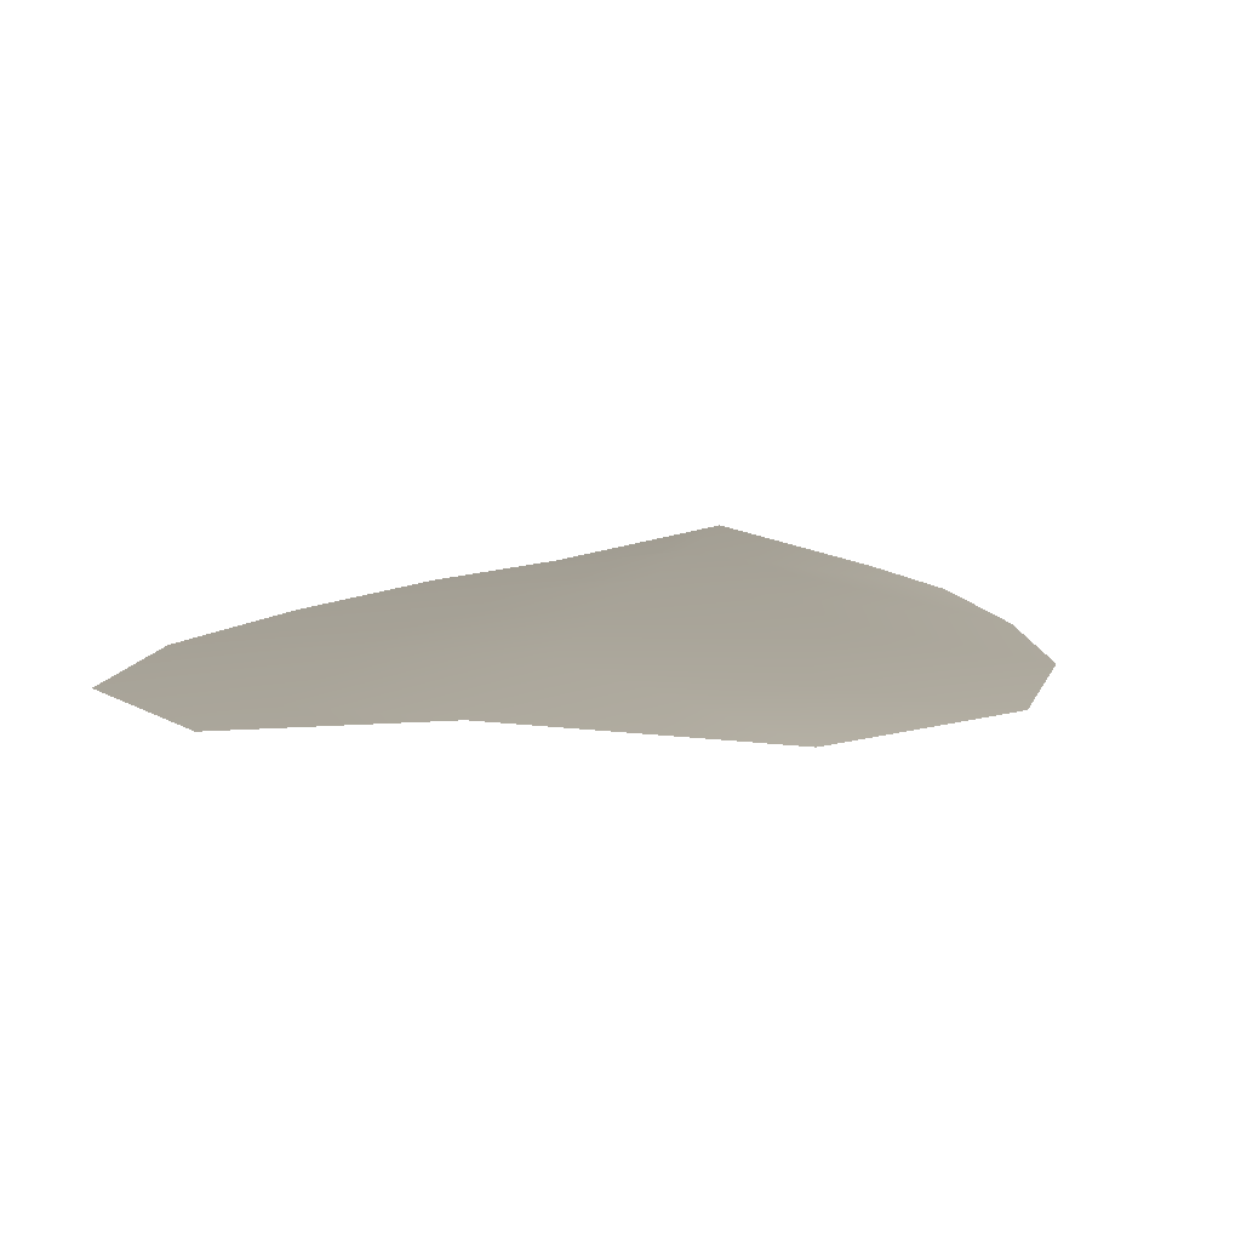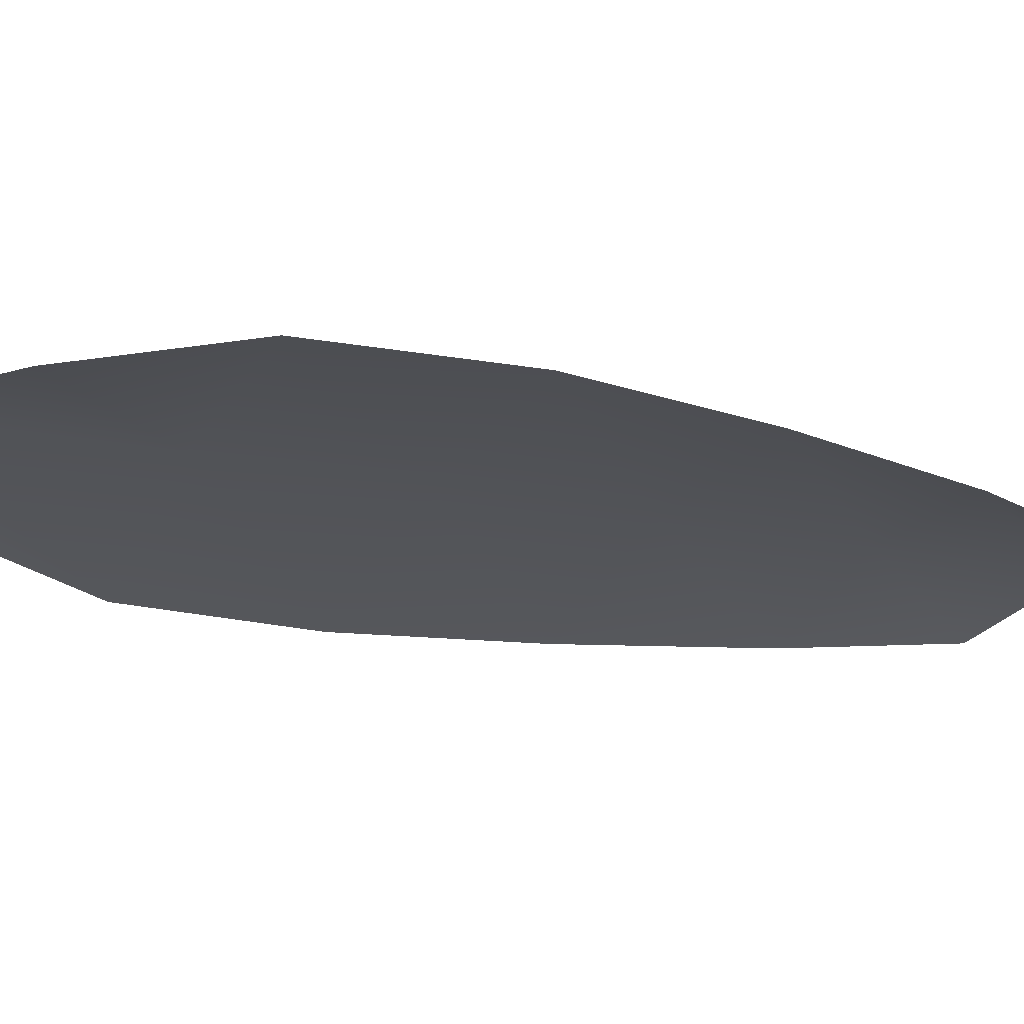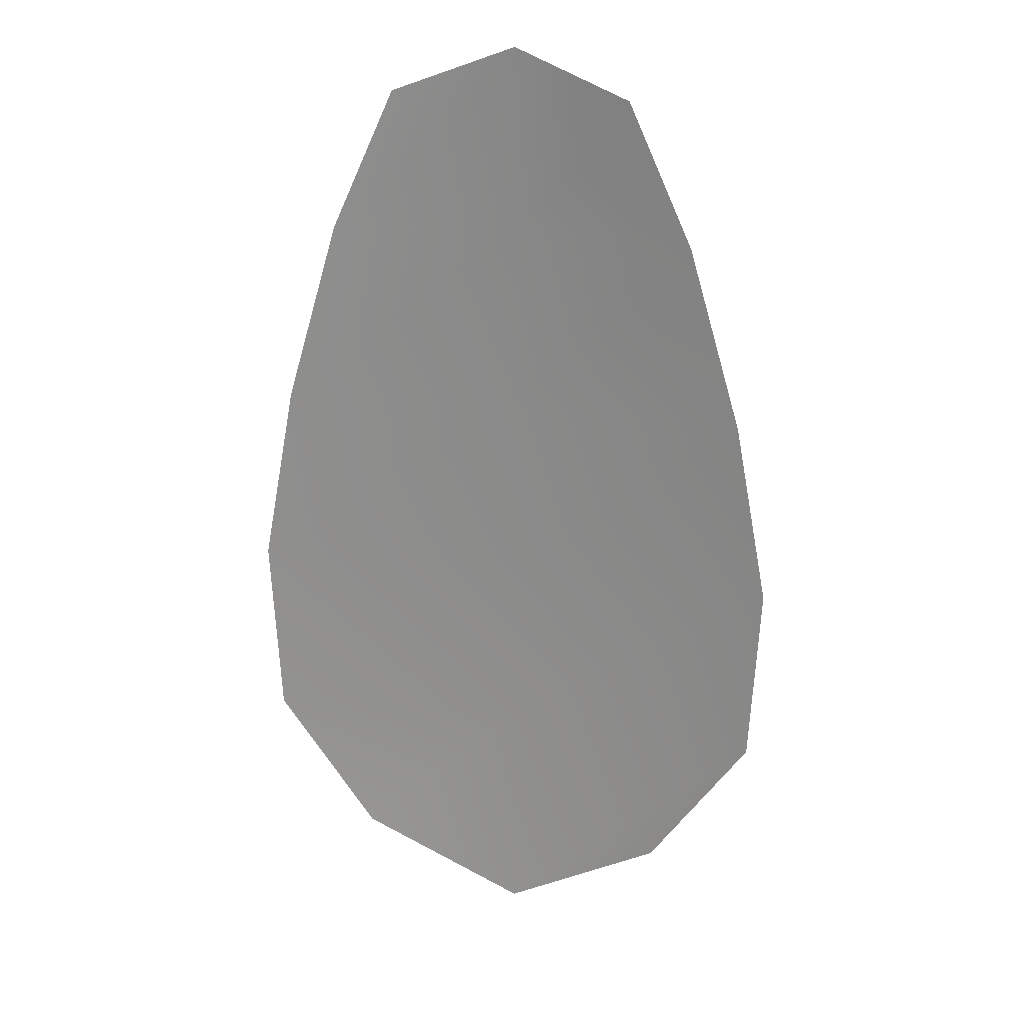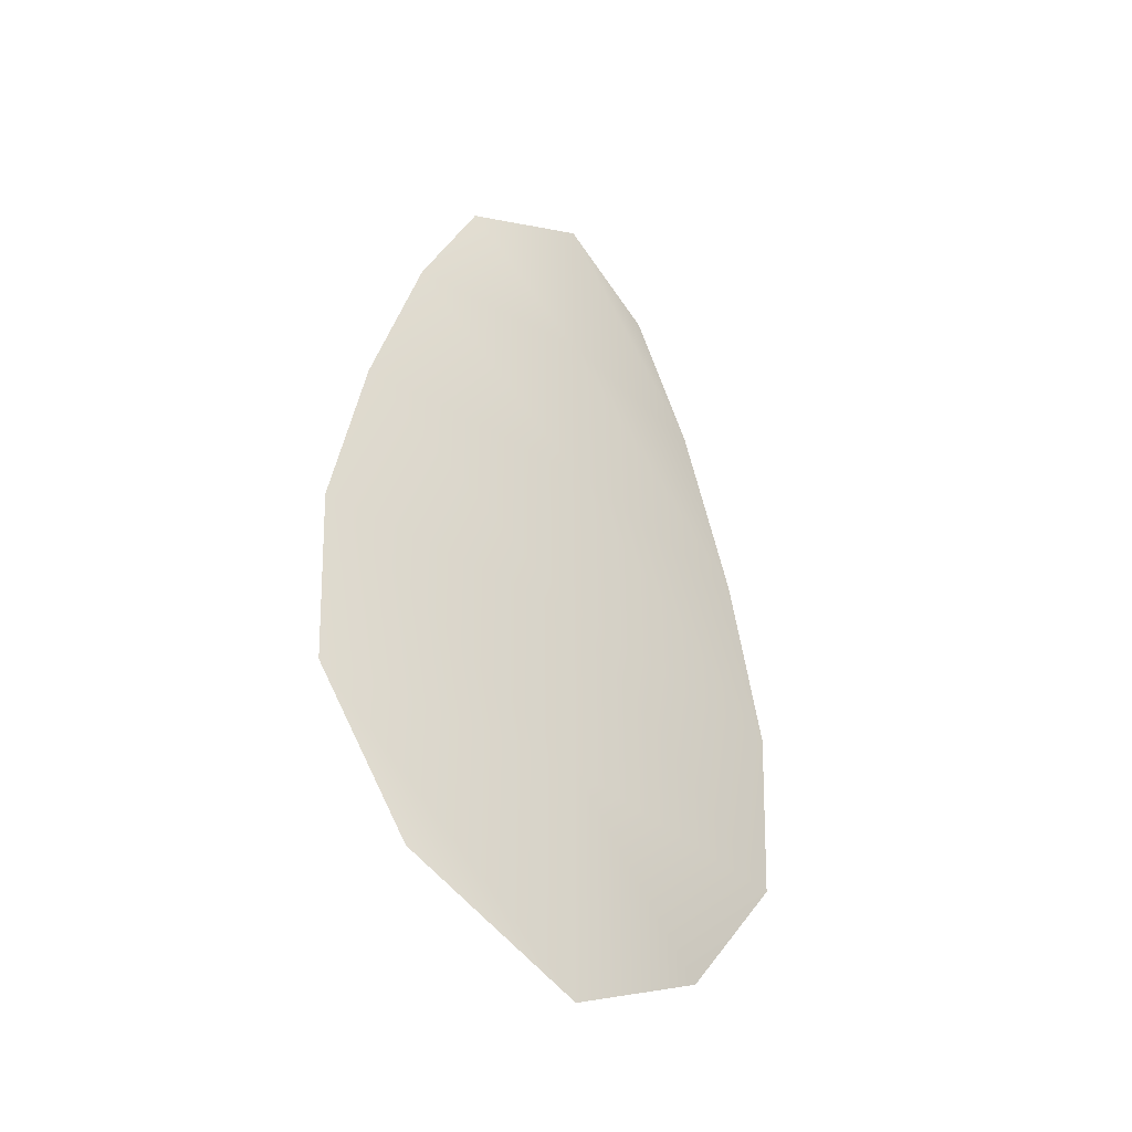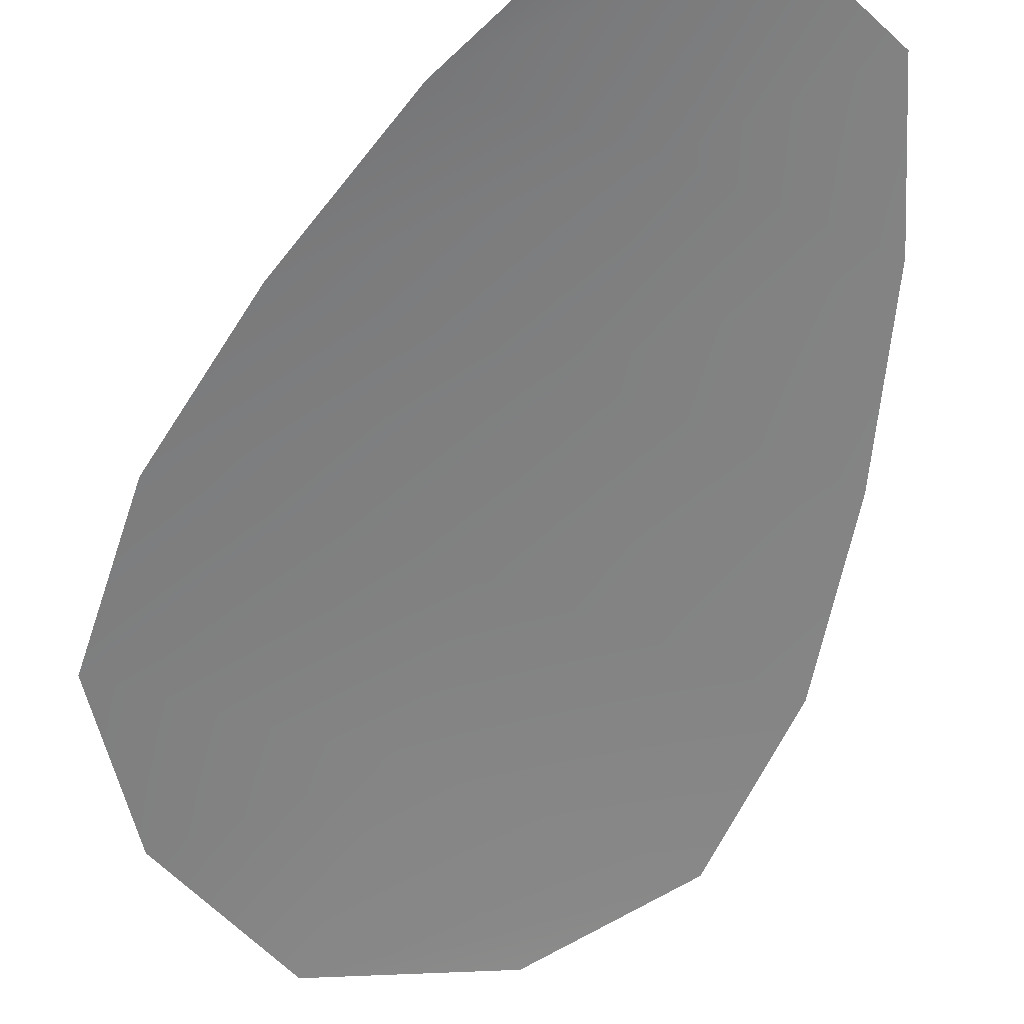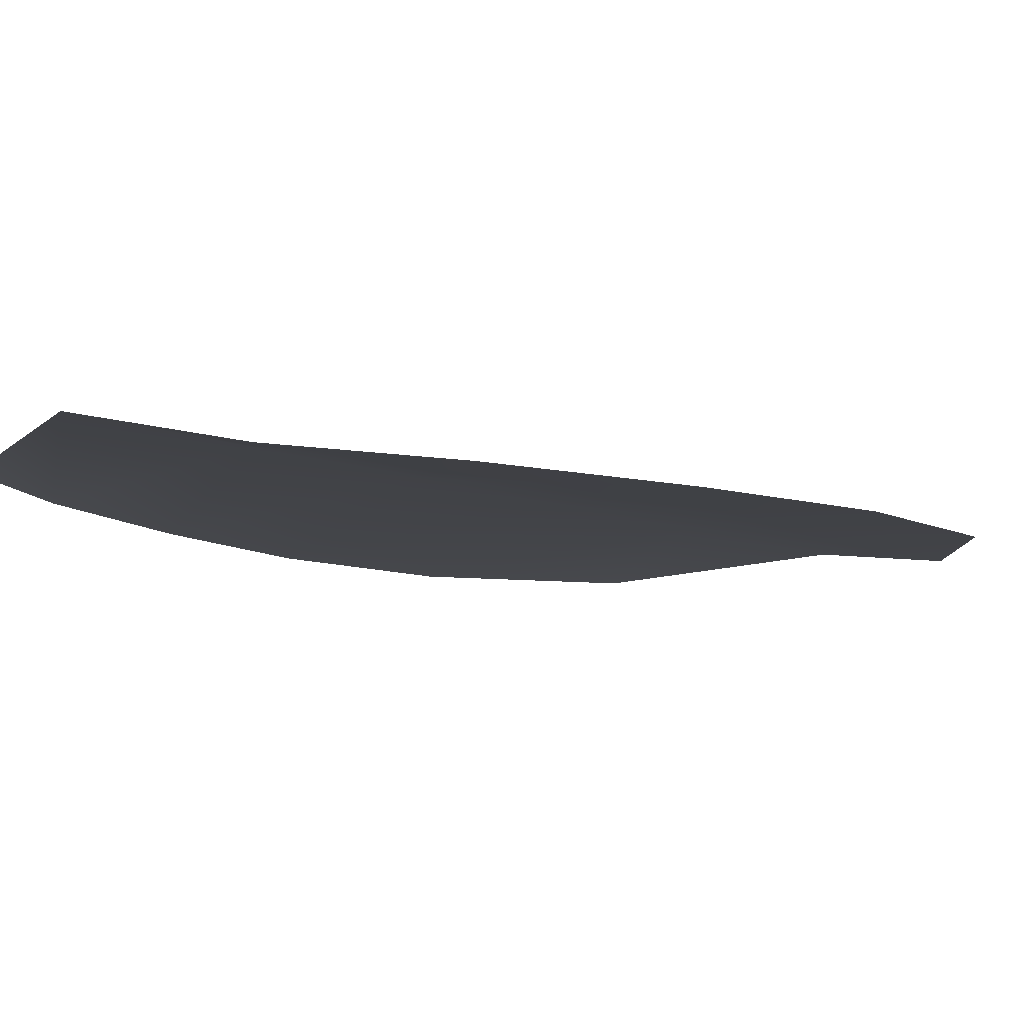
<metadata>
{"format":"obj","ext":"obj","renderer":"f3d","projection":"perspective","resolution":1024,"background":"white","views":[{"elev":7.2,"azim":8.9,"up":"+Z"},{"elev":-22.2,"azim":70.3,"up":"+Z"},{"elev":23.1,"azim":-167.1,"up":"+Y"},{"elev":-42.2,"azim":-41.0,"up":"+Y"},{"elev":-60.7,"azim":158.6,"up":"+Z"},{"elev":-7.2,"azim":-145.2,"up":"+Z"}]}
</metadata>
<code>
o feather_flight_tertiary_003
v 0.09008 0.1847 0.01511
v 0.08303 0.1847 0.01511
v 0.09136 0.1597 0.01511
v 0.08174 0.1597 0.01511
v 0.08655 0.1859 0.01583
v 0.08655 0.1569 0.01583
v 0.09199 0.1804 0.01511
v 0.0936 0.1749 0.01511
v 0.09463 0.1695 0.01511
v 0.09435 0.164 0.01511
v 0.07876 0.164 0.01511
v 0.07847 0.1695 0.01511
v 0.0795 0.1749 0.01511
v 0.08111 0.1804 0.01511
v 0.08655 0.1804 0.01583
v 0.08655 0.1749 0.01583
v 0.08655 0.1695 0.01583
v 0.08655 0.164 0.01583
f 18 10 3 6
f 11 18 6 4
f 5 1 7 15
f 15 7 8 16
f 16 8 9 17
f 17 9 10 18
f 2 5 15 14
f 14 15 16 13
f 13 16 17 12
f 12 17 18 11

</code>
